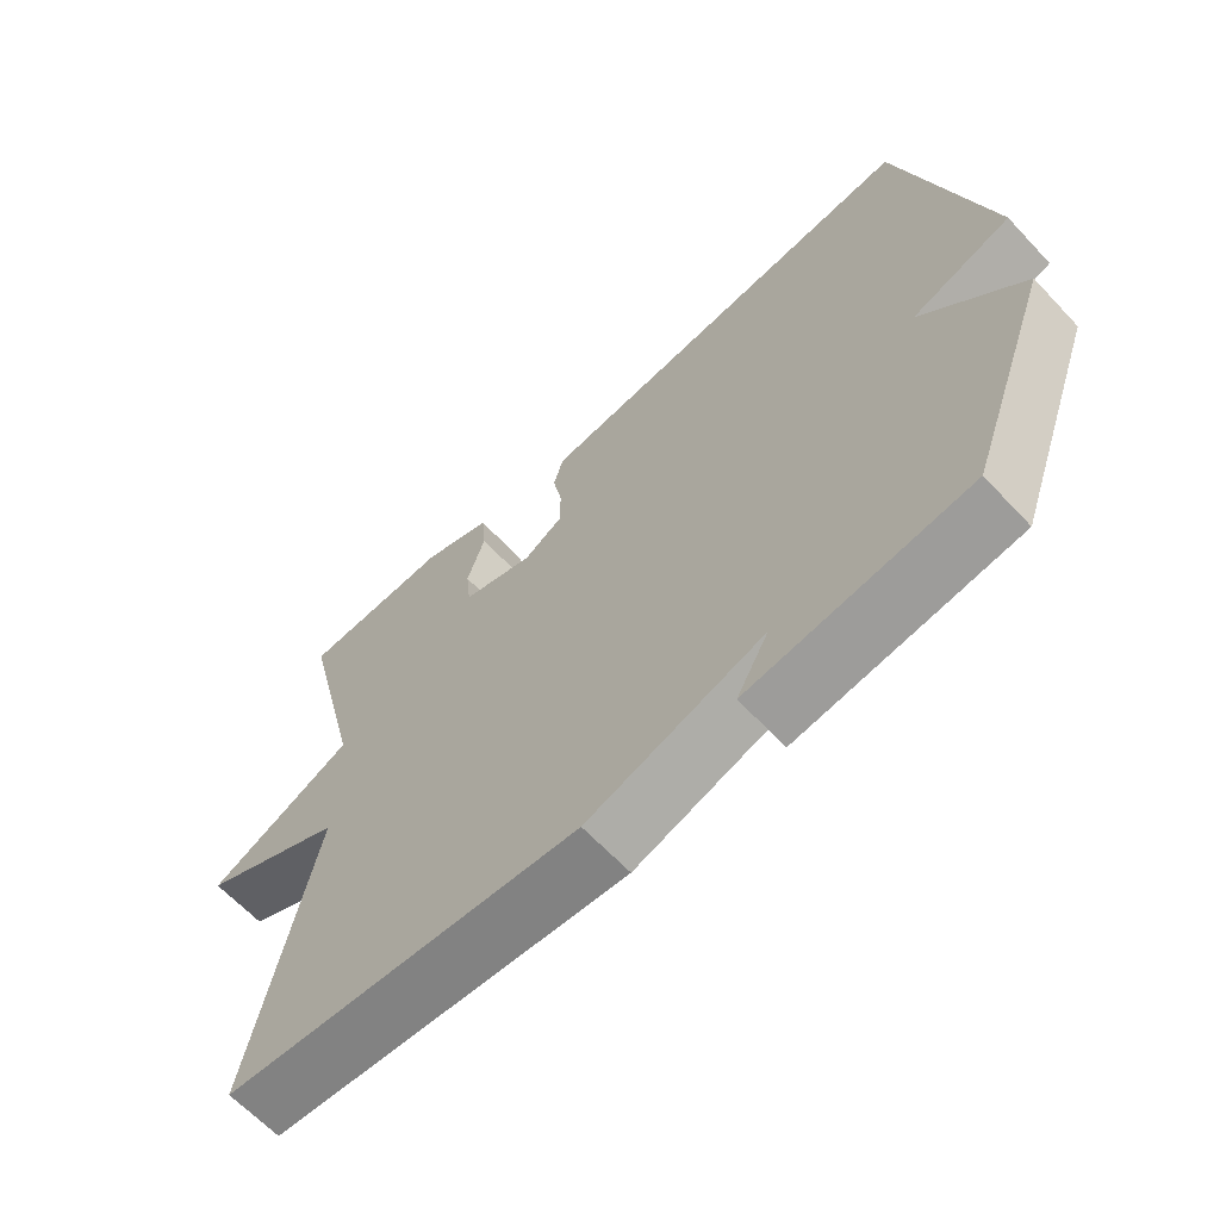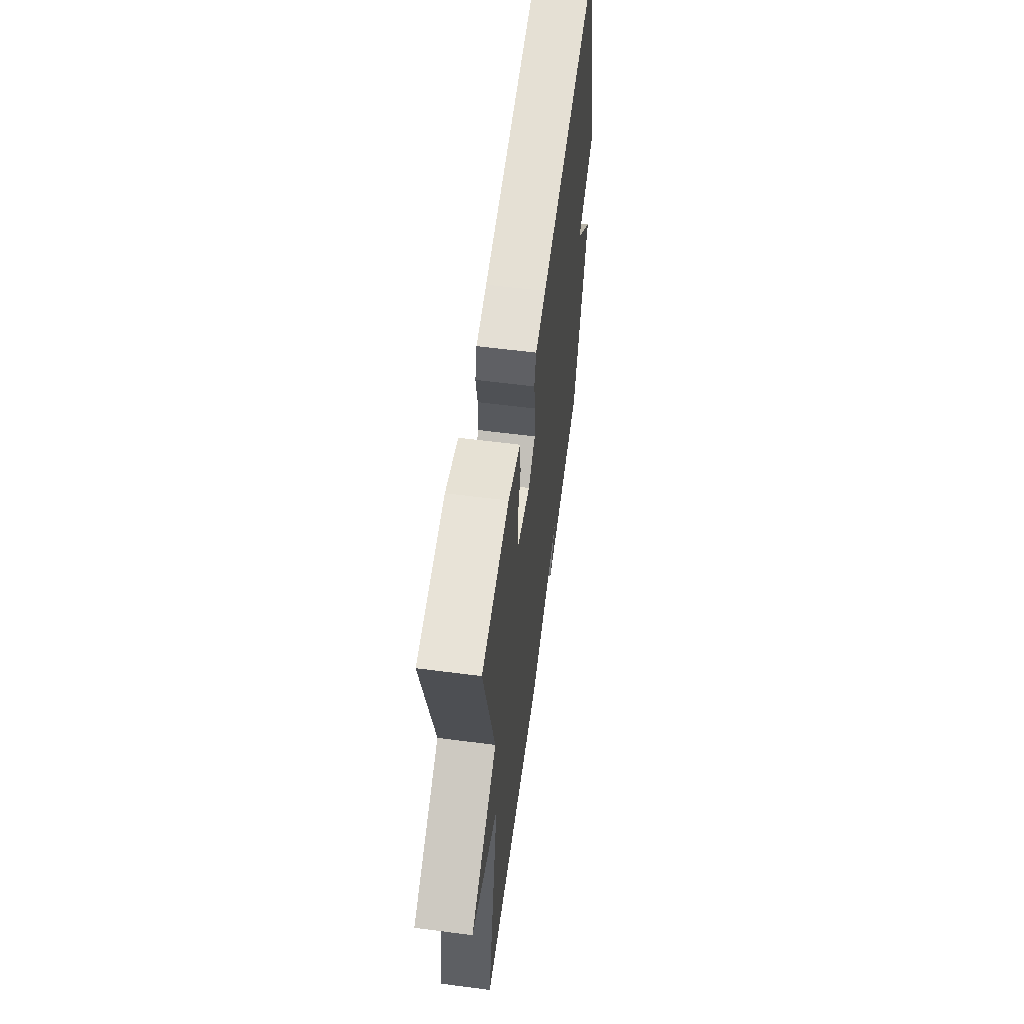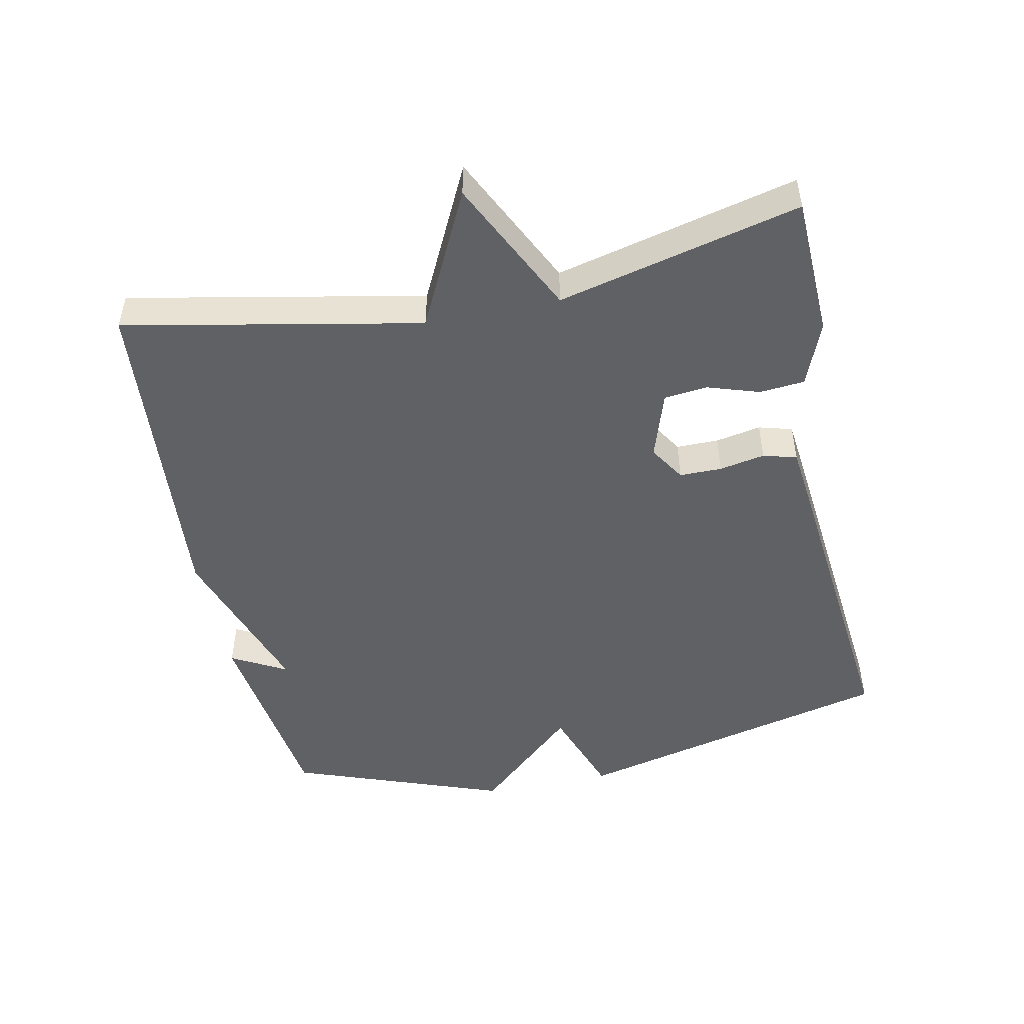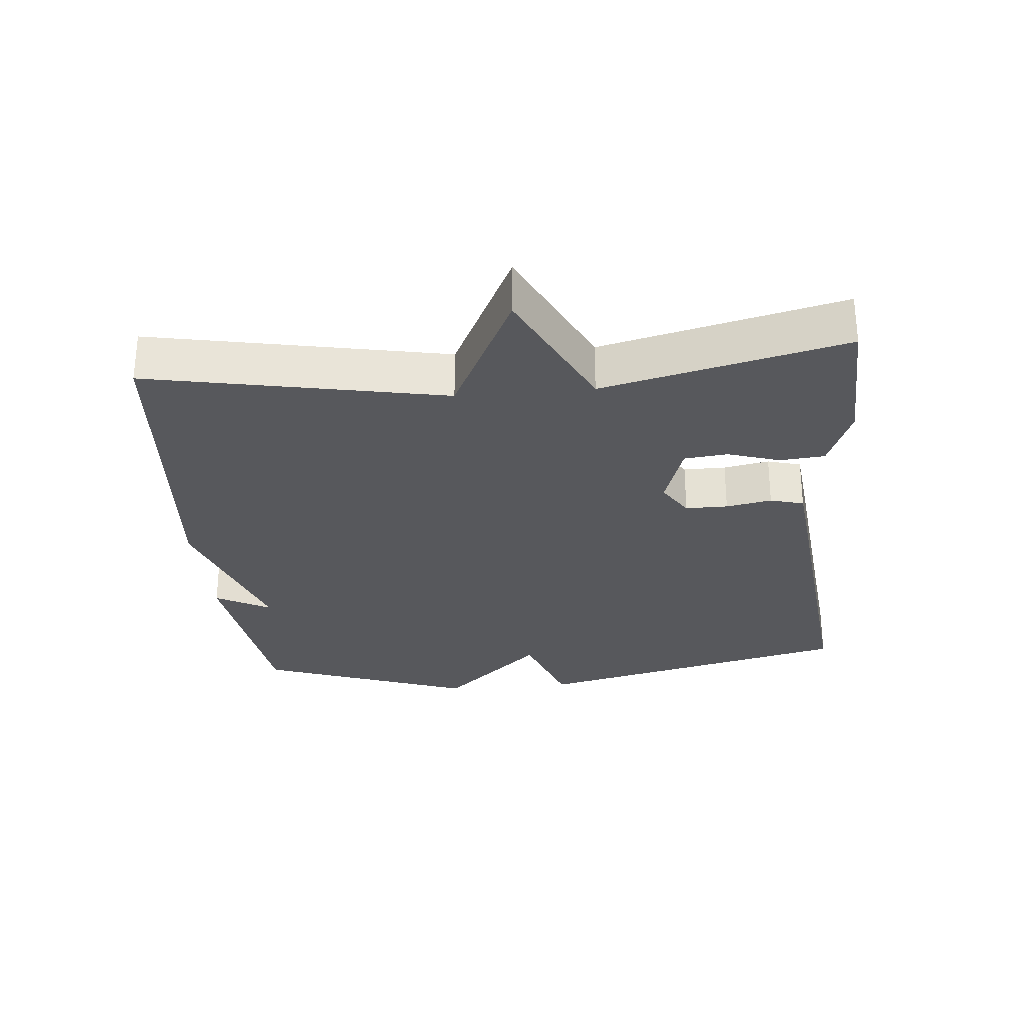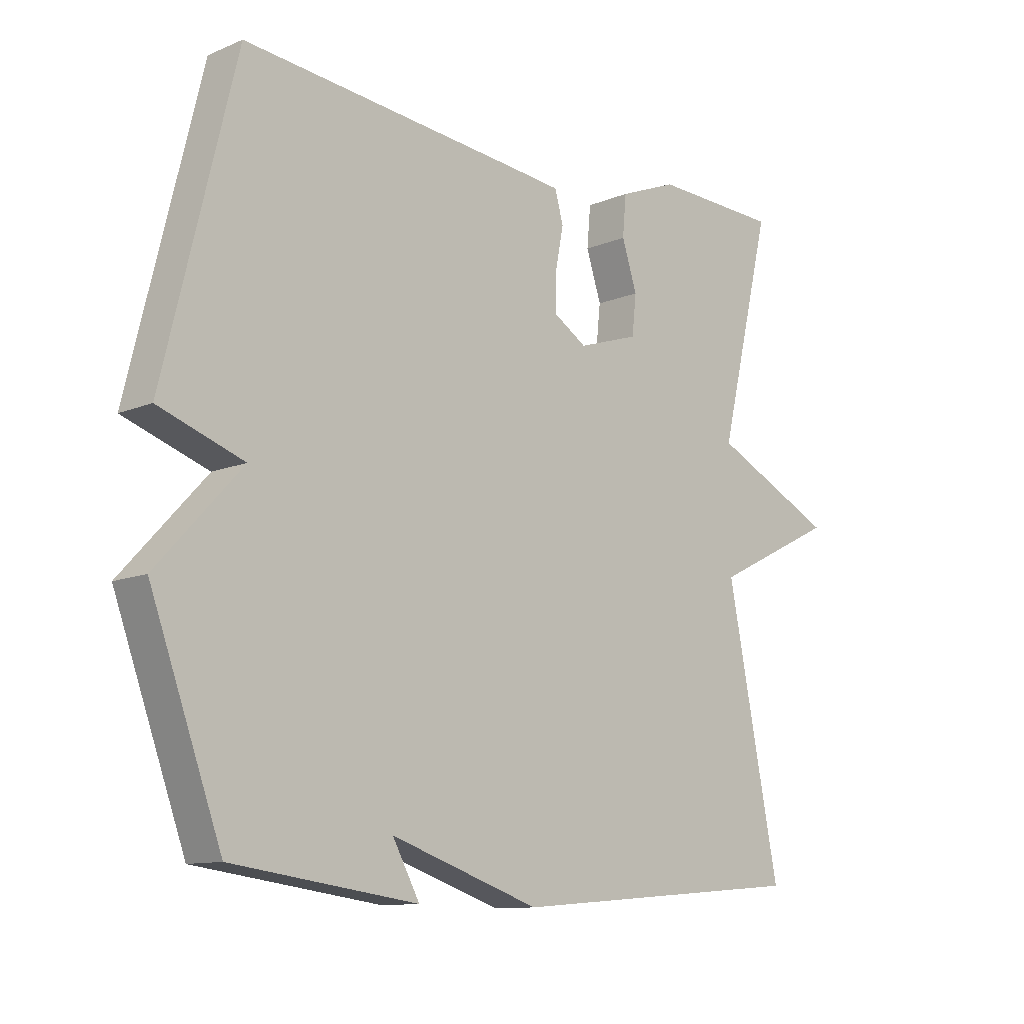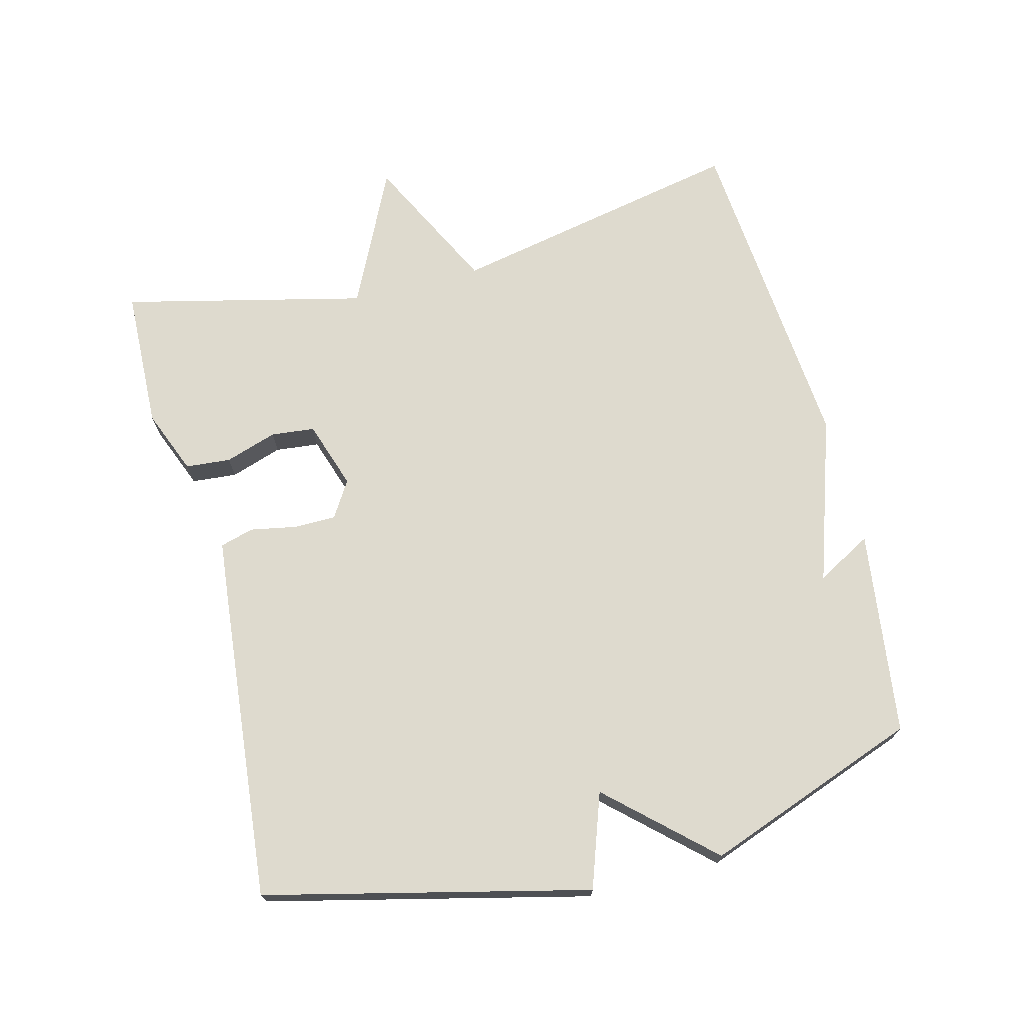
<metadata>
{"format":"obj","ext":"obj","renderer":"f3d","projection":"perspective","resolution":1024,"background":"white","views":[{"elev":-64.4,"azim":43.2,"up":"+Z"},{"elev":59.7,"azim":-82.4,"up":"+Z"},{"elev":-49.0,"azim":-78.3,"up":"+Y"},{"elev":-28.6,"azim":-84.7,"up":"+Y"},{"elev":-11.3,"azim":135.3,"up":"+Z"},{"elev":71.2,"azim":75.4,"up":"+Y"}]}
</metadata>
<code>
v 0.5 0.07 -0.5
v 0.195 0.07 -0.541
v 0.24 0.07 -0.459
v -0.005 0.07 -0.541
v -0.5 0.07 -0.5
v -0.413 0.07 -0.06
v -0.617 0.07 0.041
v -0.413 0.07 0.14
v -0.5 0.07 0.5
v -0.29 0.07 0.508
v -0.194 0.07 0.47
v -0.188 0.07 0.403
v -0.213 0.07 0.326
v -0.206 0.07 0.261
v -0.105 0.07 0.228
v -0.051 0.07 0.262
v -0.051 0.07 0.325
v -0.064 0.07 0.393
v -0.05 0.07 0.443
v 0.032 0.07 0.452
v 0.5 0.07 0.5
v 0.617 0.07 0.02
v 0.478 0.07 -0.029
v 0.617 0.07 -0.18
v 0.5 0 -0.5
v 0.195 0 -0.541
v 0.24 0 -0.459
v -0.005 0 -0.541
v -0.5 0 -0.5
v -0.413 0 -0.06
v -0.617 0 0.041
v -0.413 0 0.14
v -0.5 0 0.5
v -0.29 0 0.508
v -0.194 0 0.47
v -0.188 0 0.403
v -0.213 0 0.326
v -0.206 0 0.261
v -0.105 0 0.228
v -0.051 0 0.262
v -0.051 0 0.325
v -0.064 0 0.393
v -0.05 0 0.443
v 0.032 0 0.452
v 0.5 0 0.5
v 0.617 0 0.02
v 0.478 0 -0.029
v 0.617 0 -0.18
f 1 2 3
f 24 1 3
f 23 24 3
f 21 22 23
f 20 21 23
f 19 20 23
f 18 19 23
f 17 18 23
f 23 3 4
f 17 23 4
f 16 17 4
f 4 5 6
f 16 4 6
f 15 16 6
f 14 15 6
f 13 14 6
f 11 12 13
f 10 11 13
f 9 10 13
f 8 9 13
f 8 13 6
f 6 7 8
f 27 26 25
f 27 25 48
f 27 48 47
f 47 46 45
f 47 45 44
f 47 44 43
f 47 43 42
f 47 42 41
f 28 27 47
f 28 47 41
f 28 41 40
f 30 29 28
f 30 28 40
f 30 40 39
f 30 39 38
f 30 38 37
f 37 36 35
f 37 35 34
f 37 34 33
f 37 33 32
f 30 37 32
f 32 31 30
f 1 25 26 2
f 2 26 27 3
f 3 27 28 4
f 4 28 29 5
f 5 29 30 6
f 6 30 31 7
f 7 31 32 8
f 8 32 33 9
f 9 33 34 10
f 10 34 35 11
f 11 35 36 12
f 12 36 37 13
f 13 37 38 14
f 14 38 39 15
f 15 39 40 16
f 16 40 41 17
f 17 41 42 18
f 18 42 43 19
f 19 43 44 20
f 20 44 45 21
f 21 45 46 22
f 22 46 47 23
f 23 47 48 24
f 24 48 25 1

</code>
